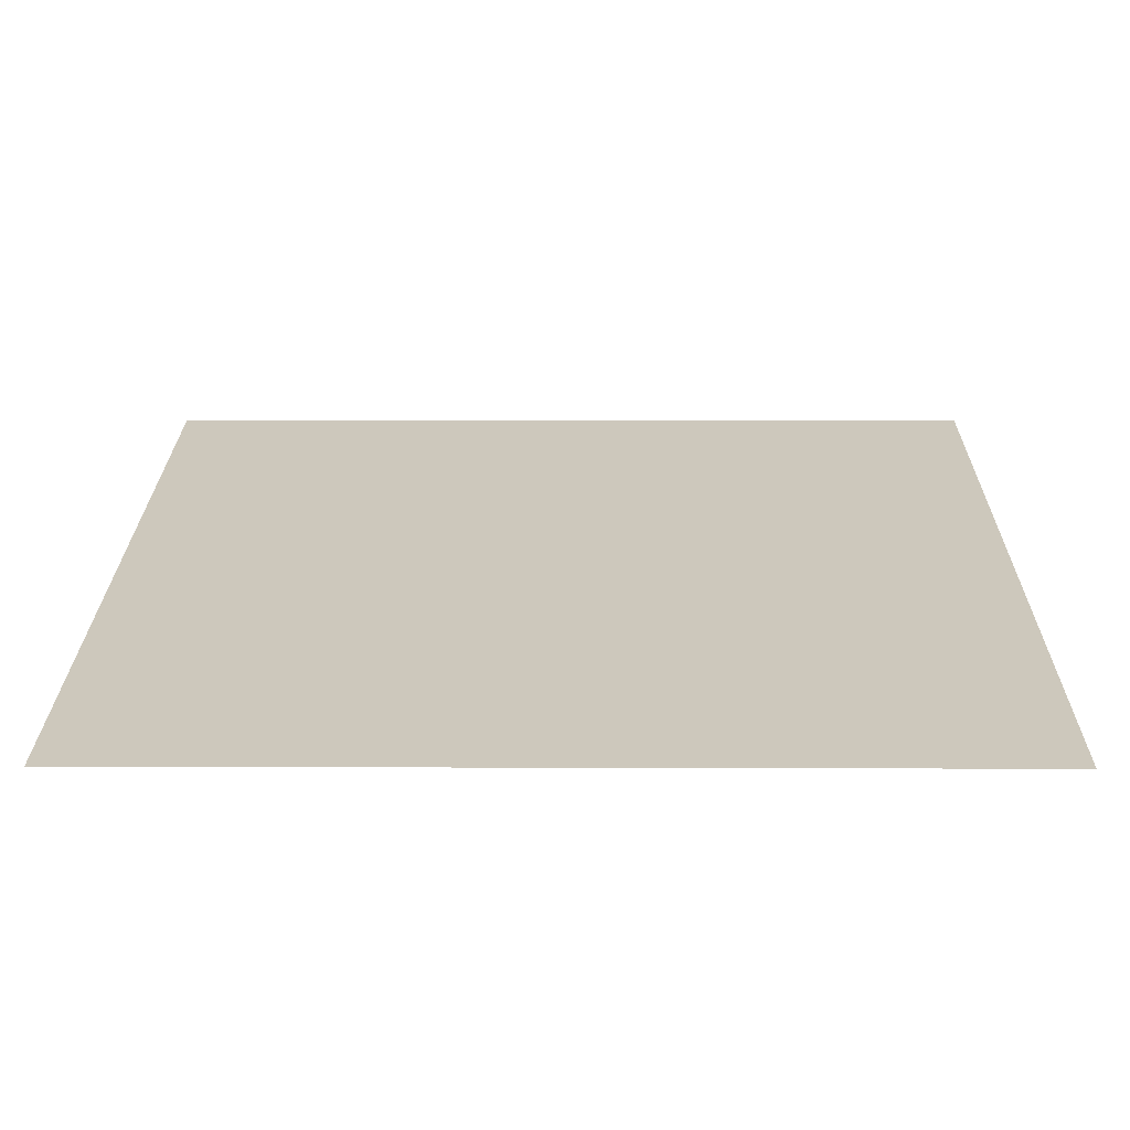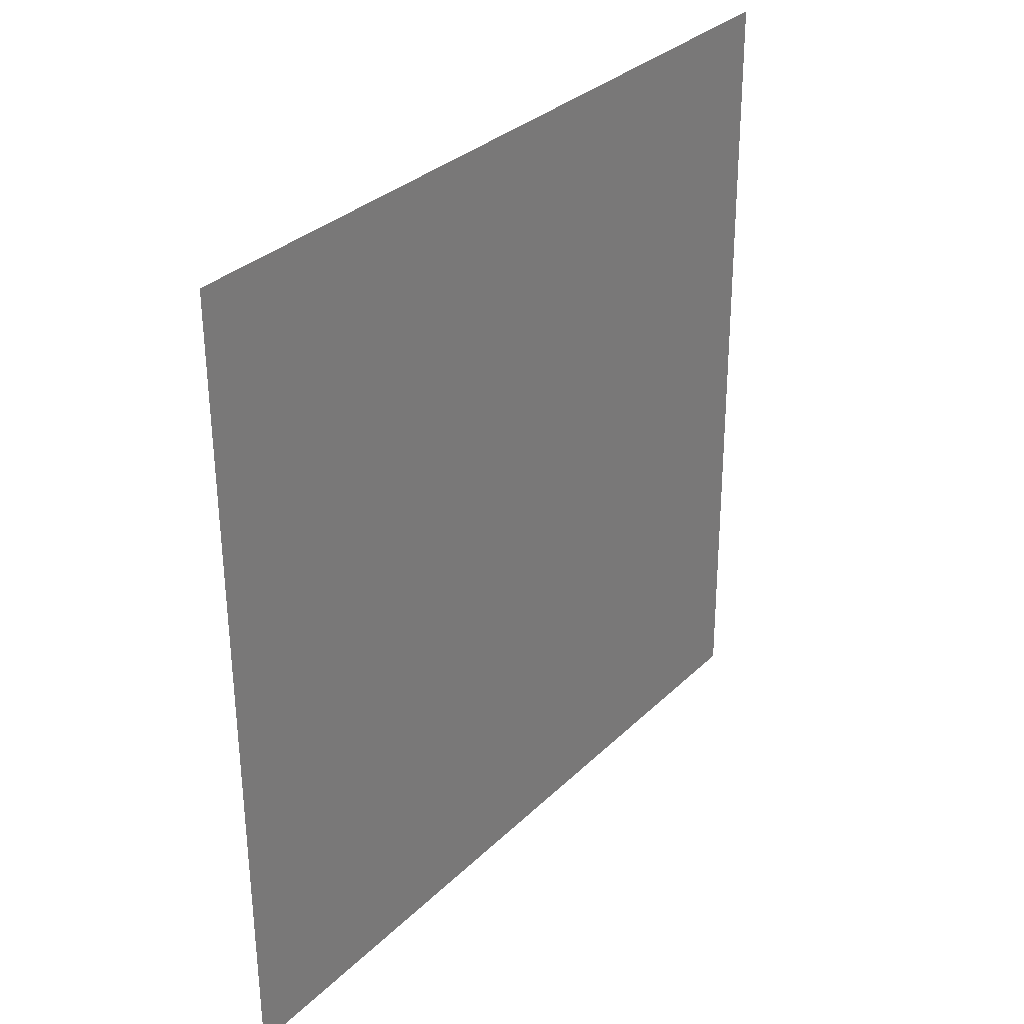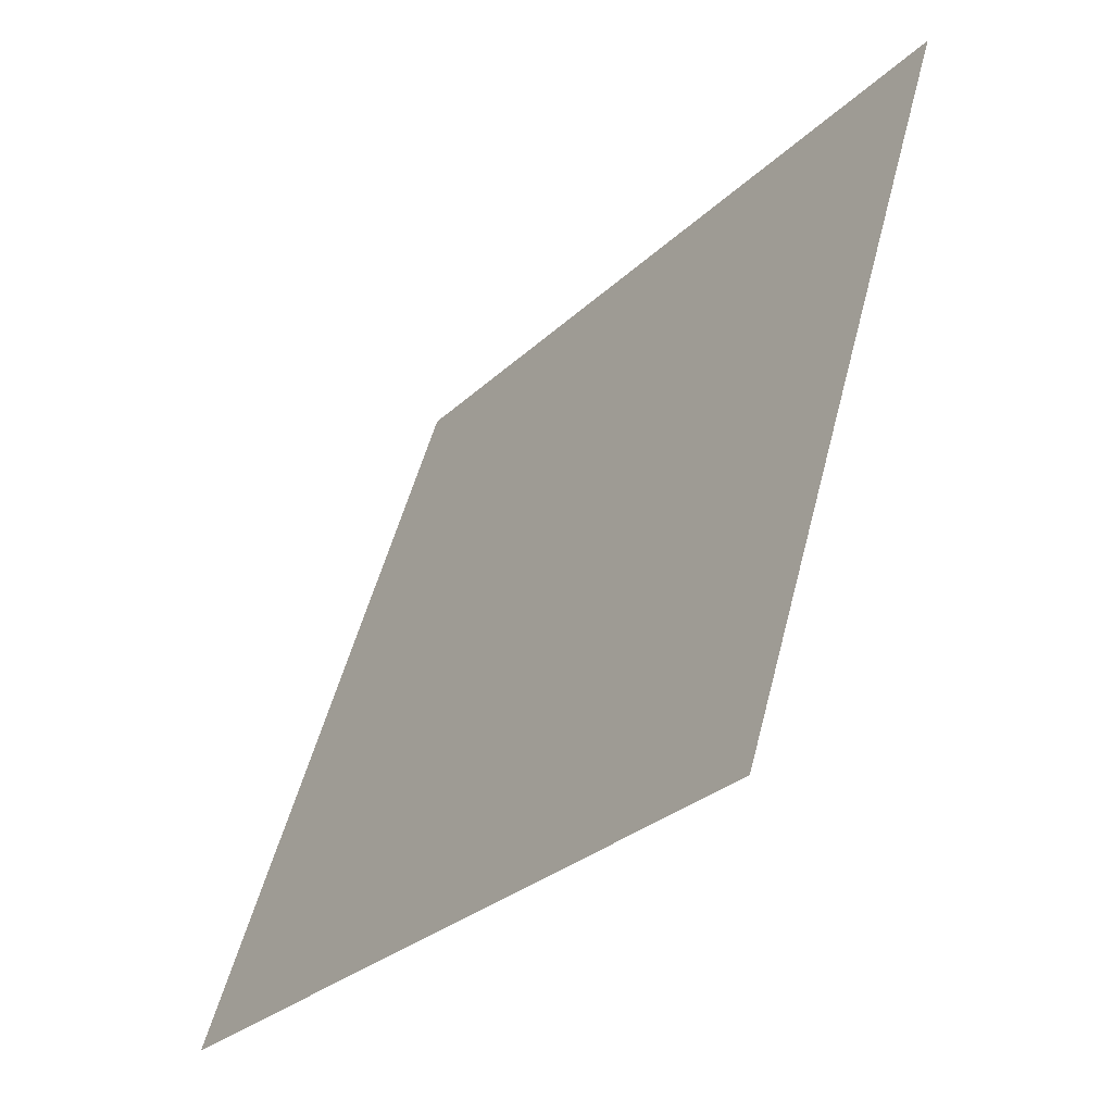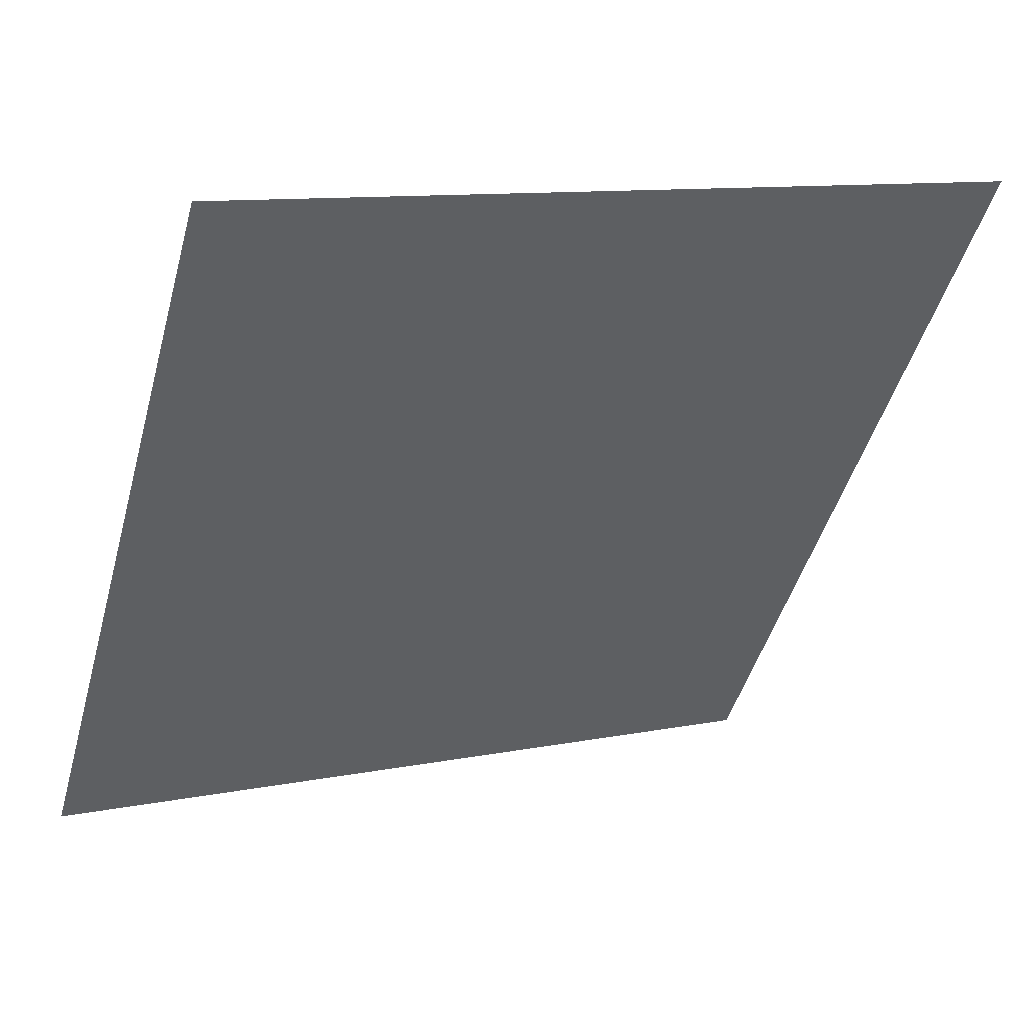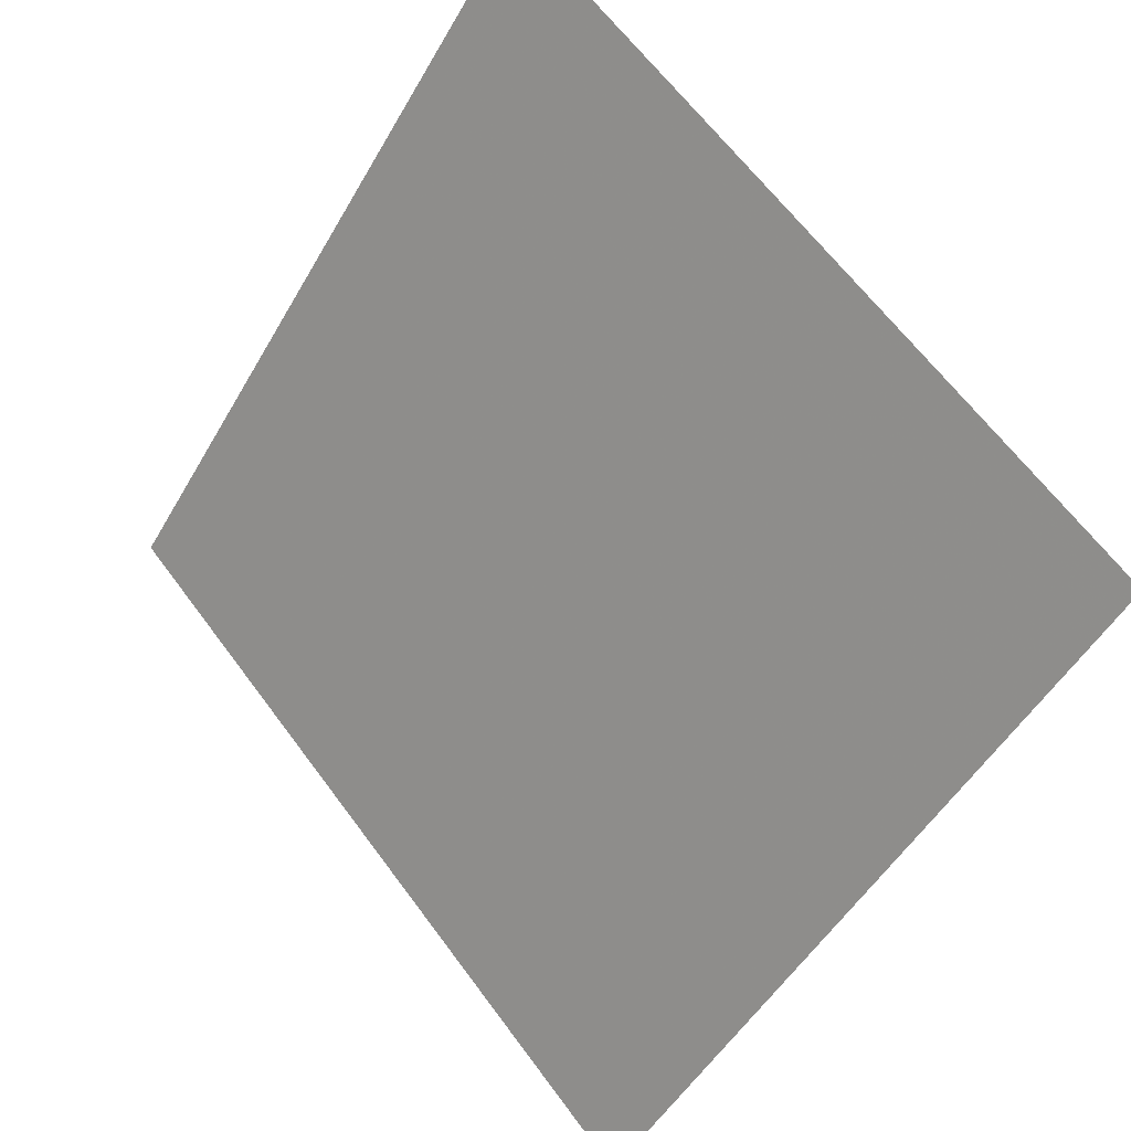
<metadata>
{"format":"obj","ext":"obj","renderer":"f3d","projection":"perspective","resolution":1024,"background":"white","views":[{"elev":-31.0,"azim":-0.6,"up":"+Z"},{"elev":-58.9,"azim":88.9,"up":"+Z"},{"elev":51.3,"azim":102.8,"up":"+Z"},{"elev":9.7,"azim":152.3,"up":"+Z"},{"elev":63.2,"azim":52.2,"up":"+Z"}]}
</metadata>
<code>
v 0.1876 0.691 0.3845
v 0.1811 0.6912 0.3846
v 0.1812 0.6951 0.3898
v 0.1878 0.695 0.3898
f 4 3 2 1

</code>
